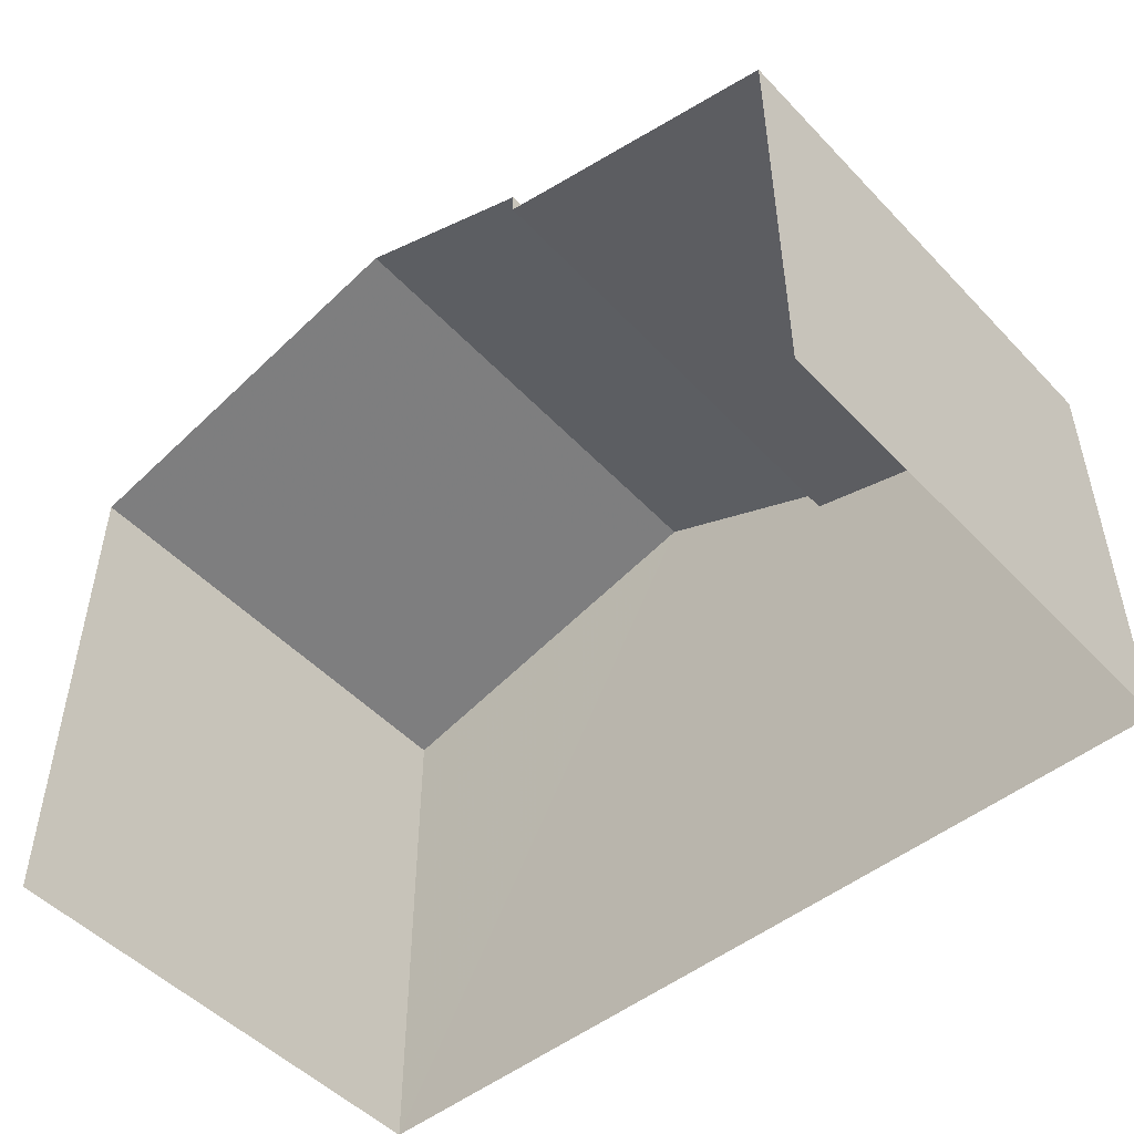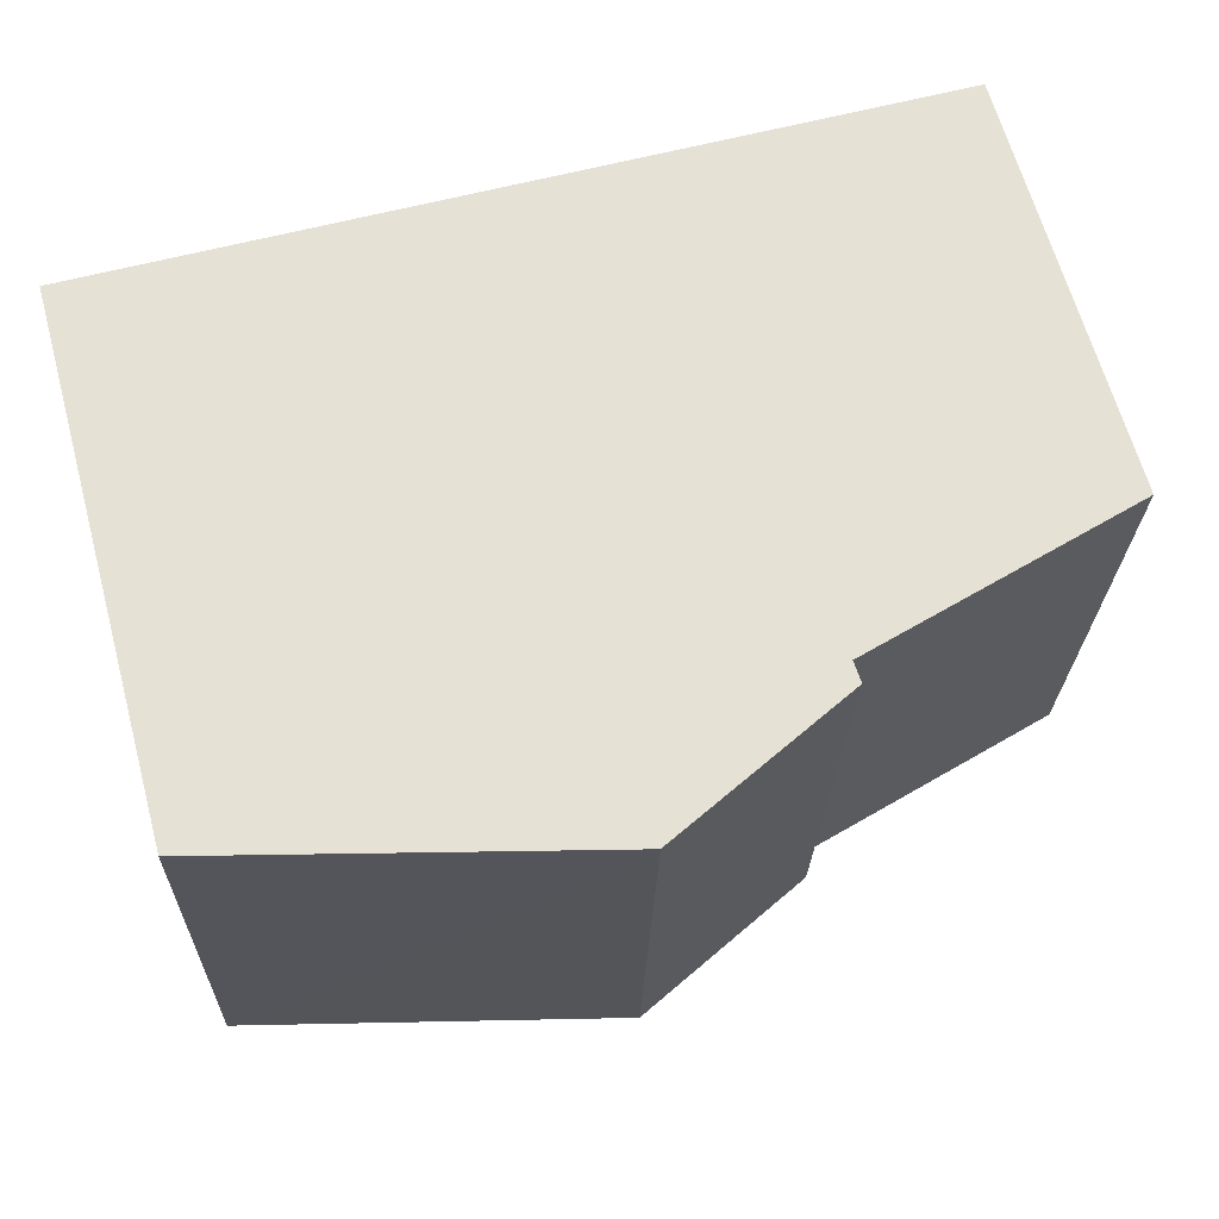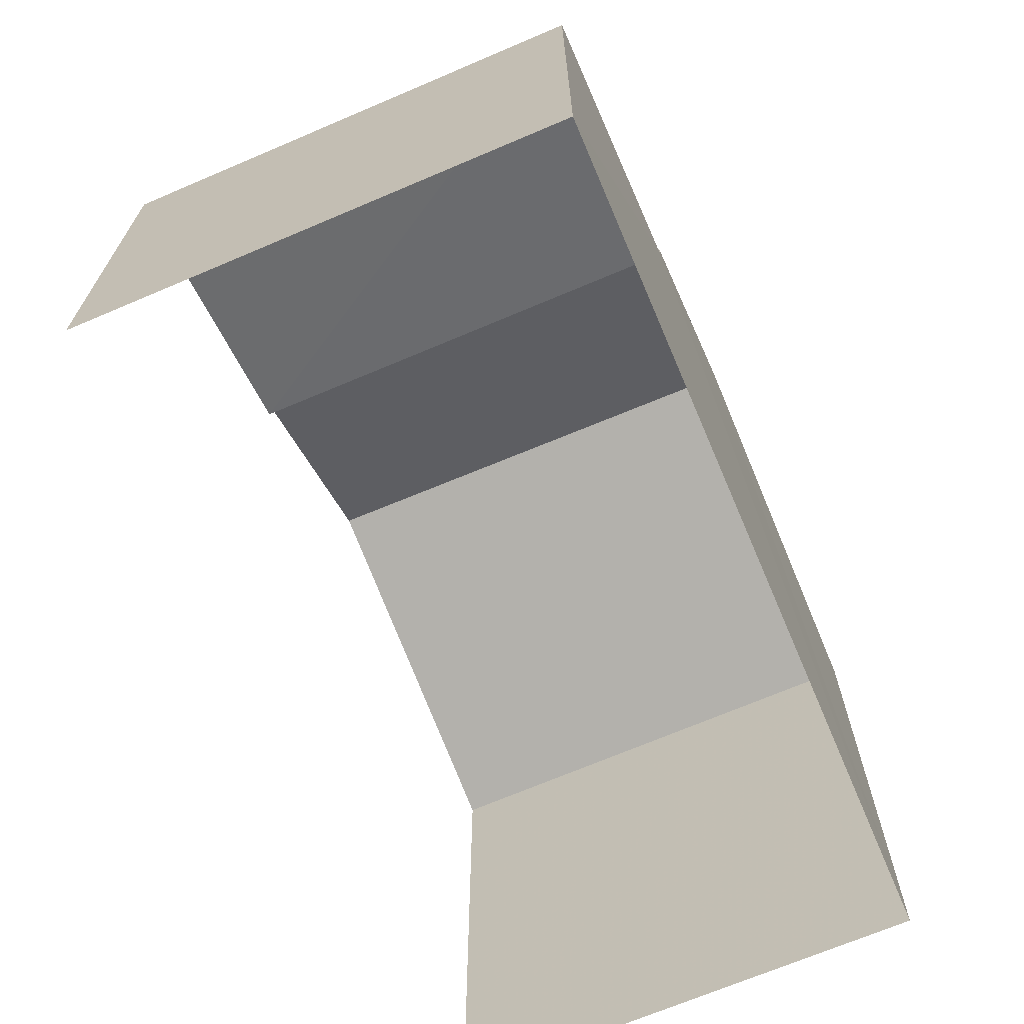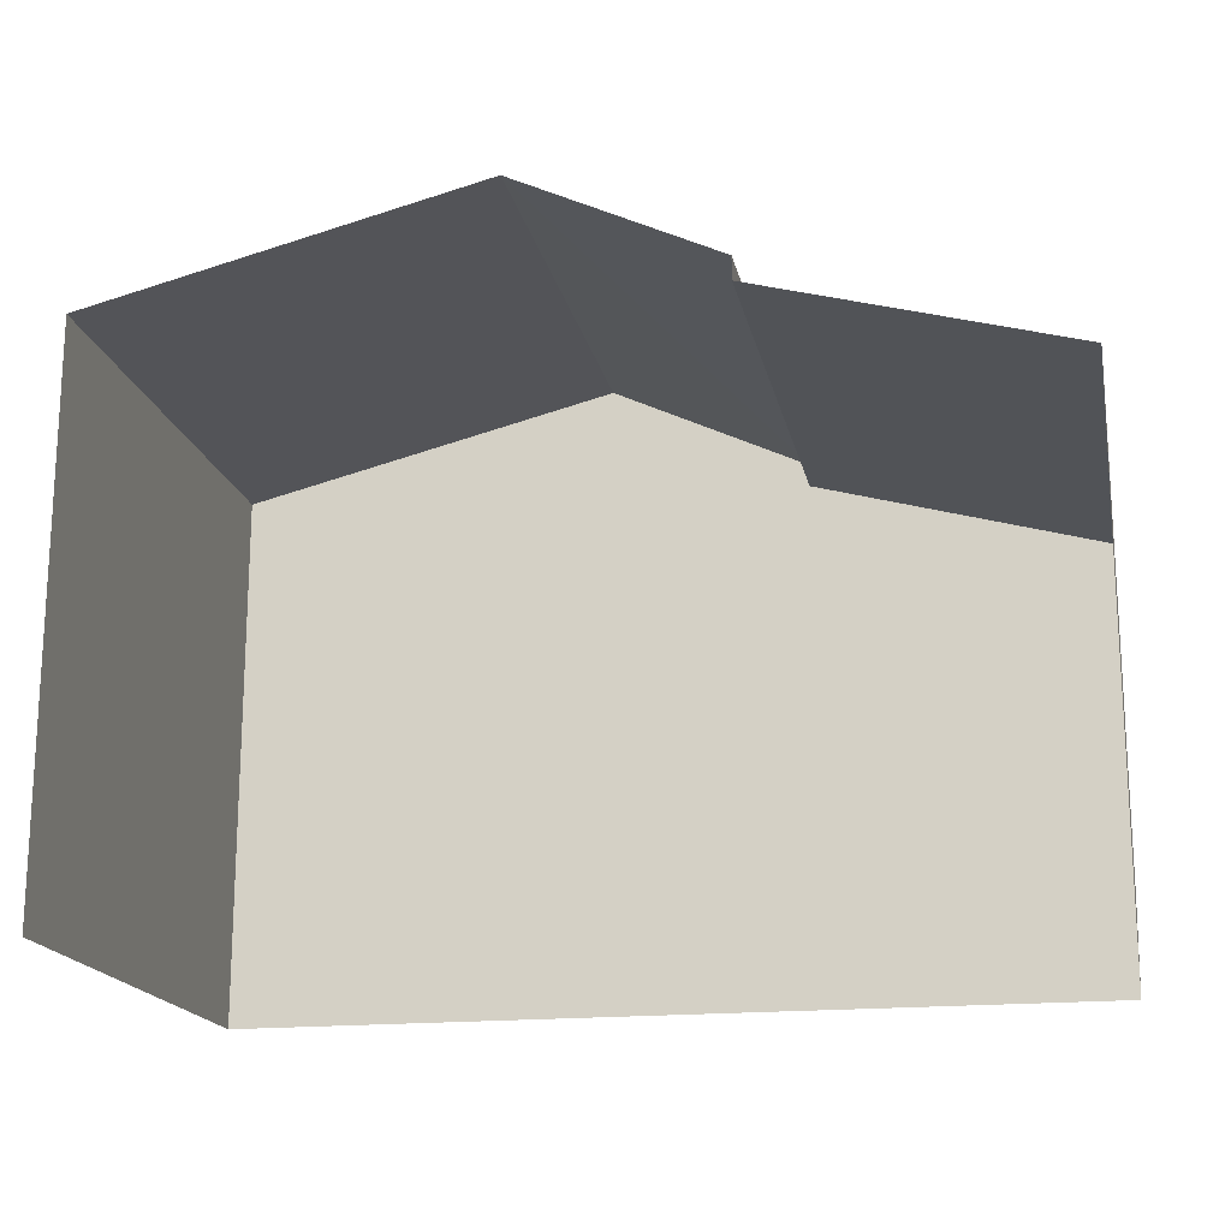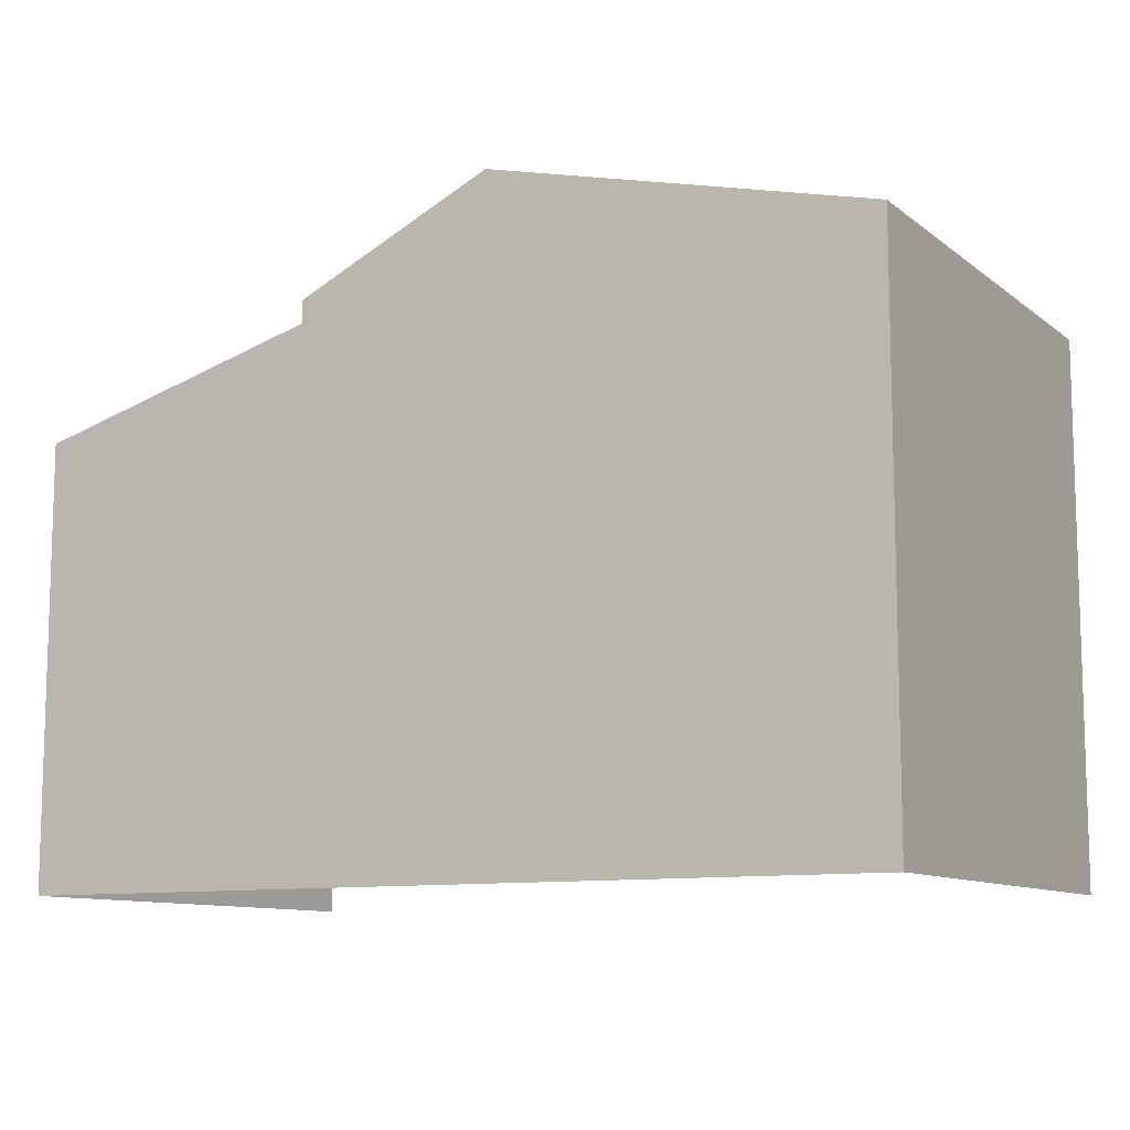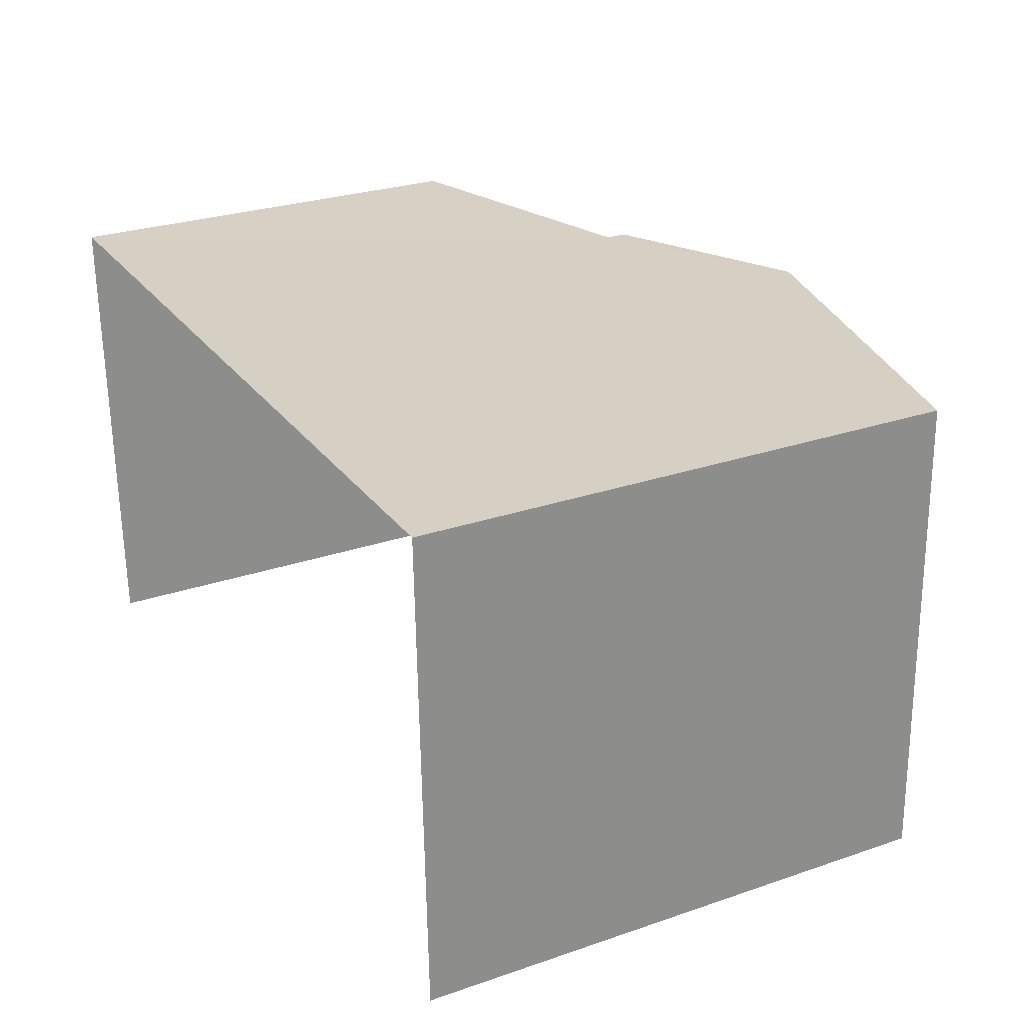
<metadata>
{"format":"obj","ext":"obj","renderer":"f3d","projection":"perspective","resolution":1024,"background":"white","views":[{"elev":-49.9,"azim":39.8,"up":"+Z"},{"elev":65.3,"azim":-15.3,"up":"+Y"},{"elev":-67.4,"azim":111.8,"up":"+Z"},{"elev":-17.9,"azim":10.0,"up":"+Z"},{"elev":-10.3,"azim":-152.0,"up":"+Z"},{"elev":27.6,"azim":-117.7,"up":"+Y"}]}
</metadata>
<code>
v -3.731e+05 -1.041e+05 27.99
v -3.731e+05 -1.041e+05 27.99
v -3.731e+05 -1.041e+05 27.99
v -3.731e+05 -1.041e+05 27.99
v -3.731e+05 -1.041e+05 35.1
v -3.731e+05 -1.041e+05 34
v -3.731e+05 -1.041e+05 34
v -3.731e+05 -1.041e+05 35.11
v -3.731e+05 -1.041e+05 36.69
v -3.731e+05 -1.041e+05 35.41
v -3.731e+05 -1.041e+05 36.69
v -3.731e+05 -1.041e+05 35.41
v -3.731e+05 -1.041e+05 35.41
v -3.731e+05 -1.041e+05 35.41
f 1 2 3
f 1 4 2
f 10 2 11
f 14 11 5
f 5 4 6
f 5 2 4
f 11 2 5
f 5 6 7
f 8 5 7
f 9 10 11
f 9 12 10
f 11 13 9
f 11 14 13
f 6 4 1
f 7 6 1
f 8 13 14
f 5 8 14
f 10 3 2
f 10 12 3
f 12 9 3
f 3 8 1
f 9 13 8
f 1 8 7
f 3 9 8

</code>
